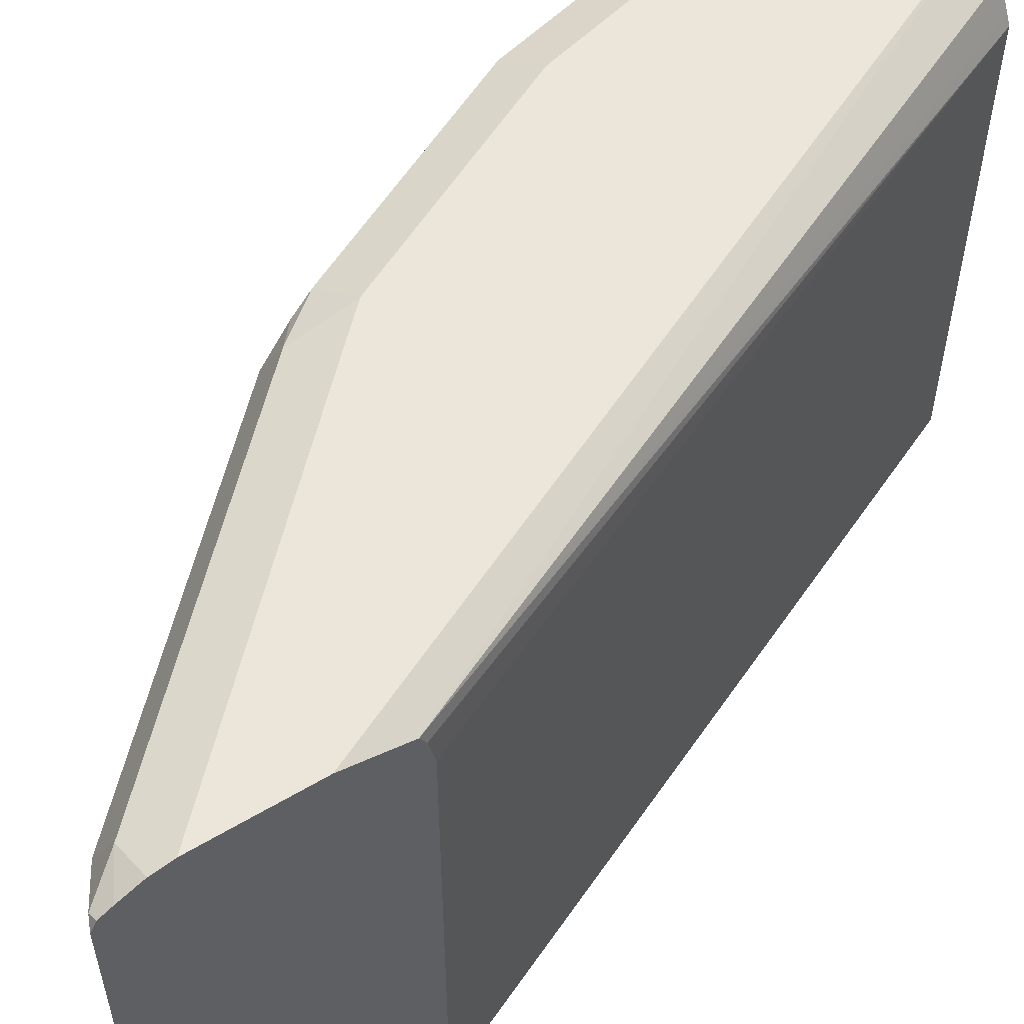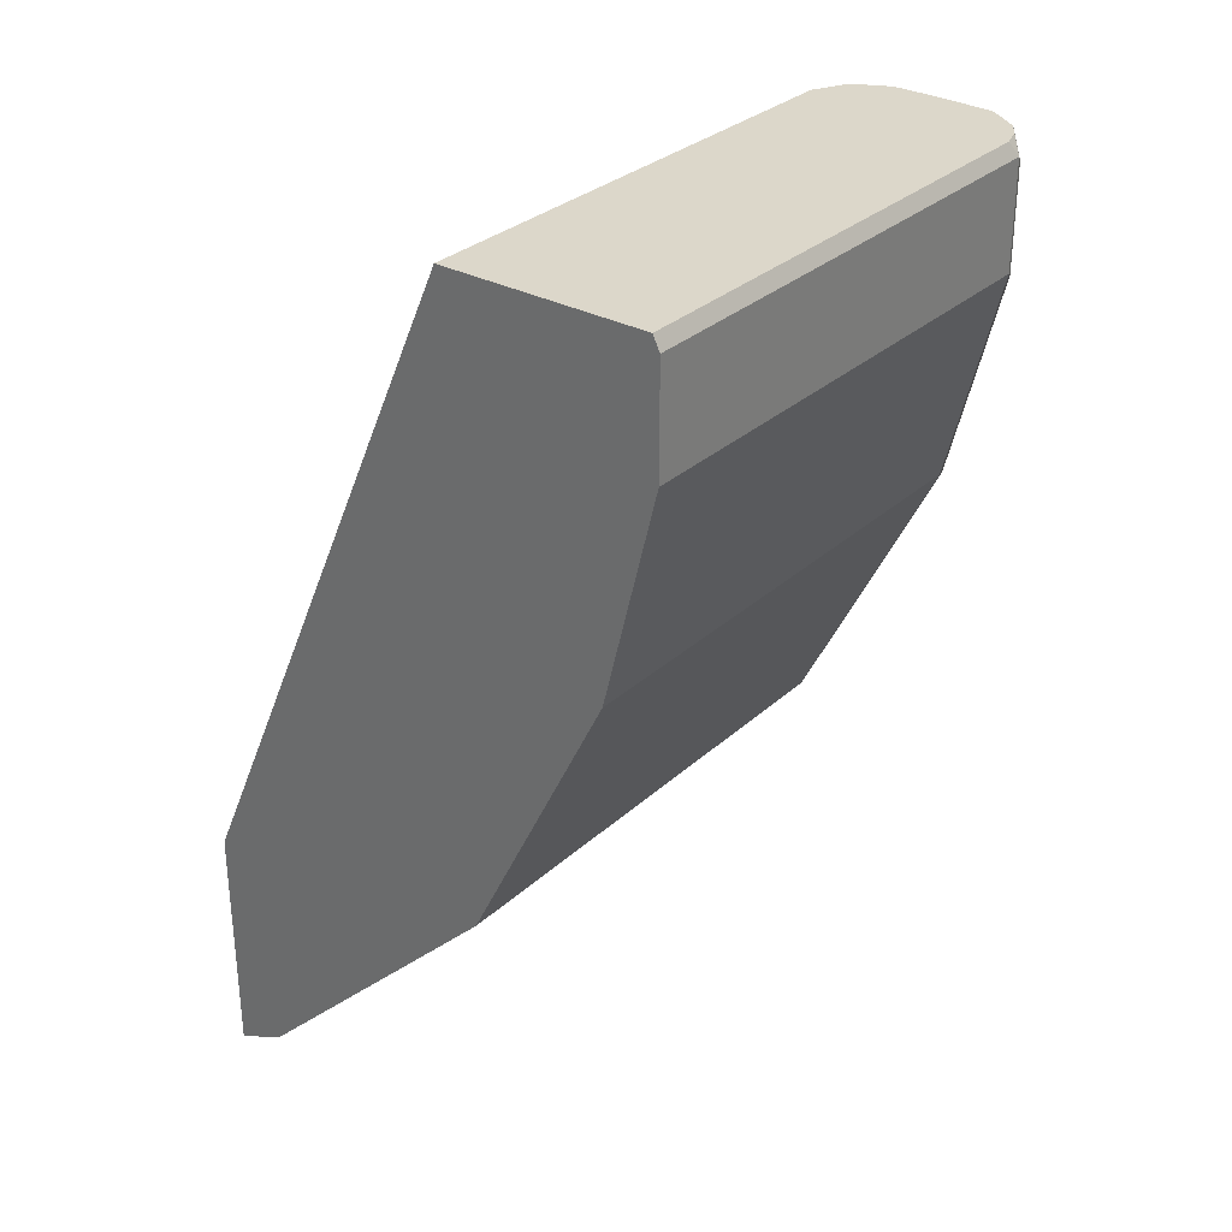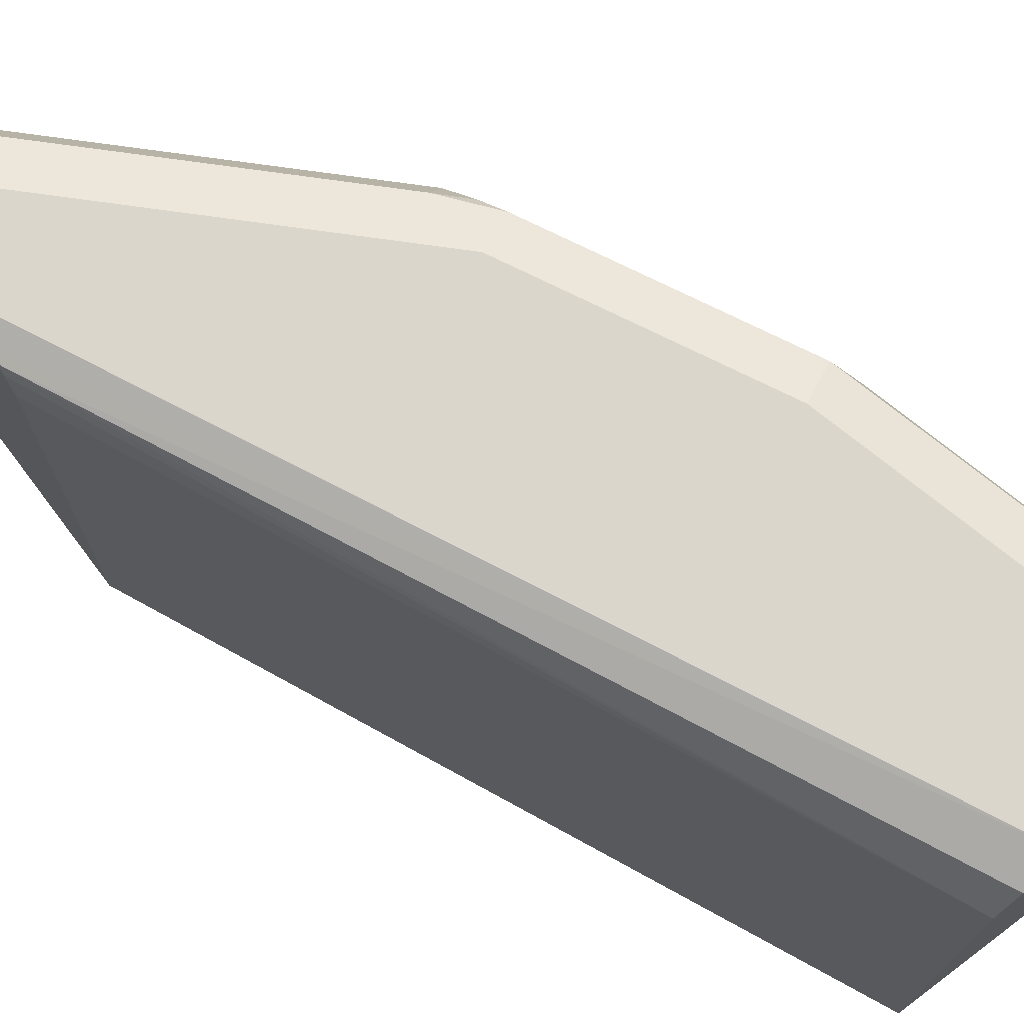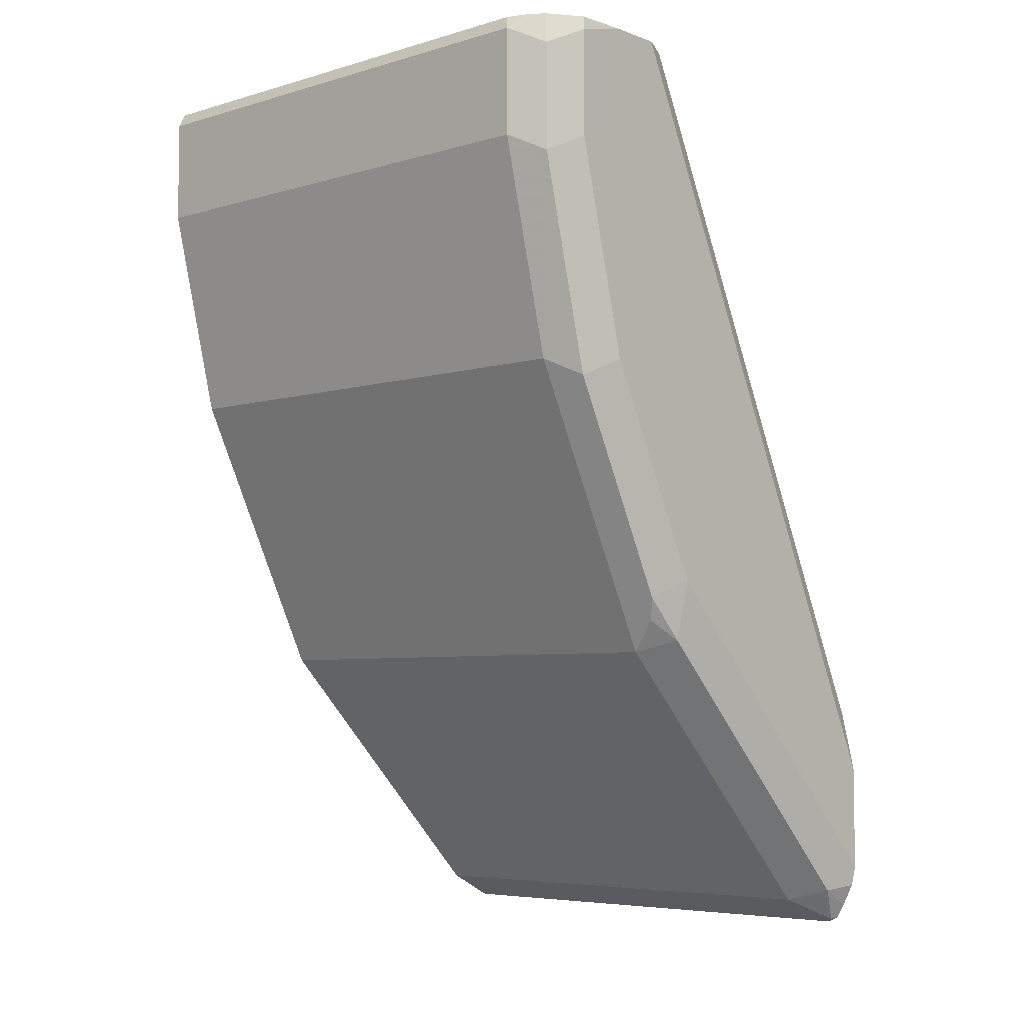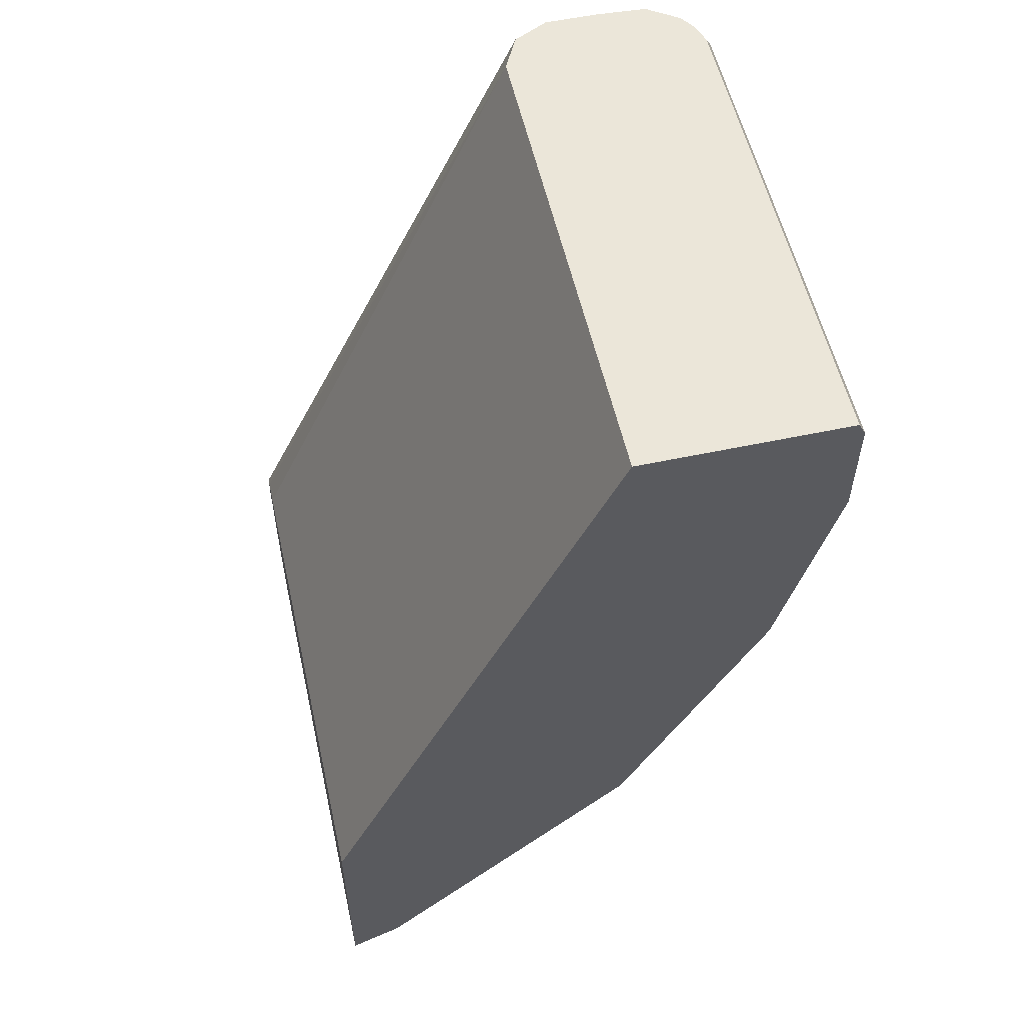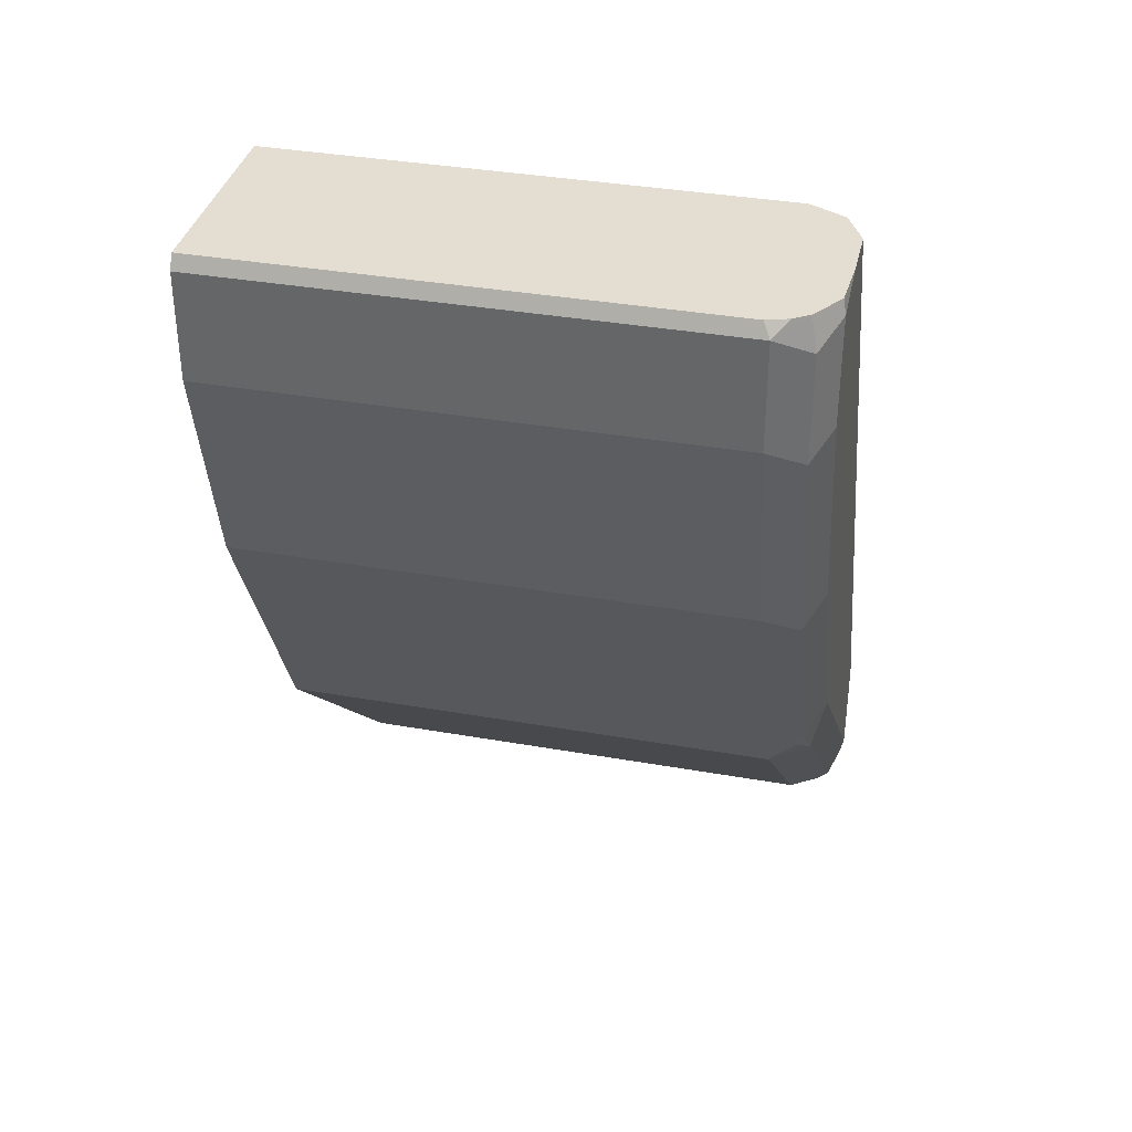
<metadata>
{"format":"obj","ext":"obj","renderer":"f3d","projection":"perspective","resolution":1024,"background":"white","views":[{"elev":56.9,"azim":-121.8,"up":"+Y"},{"elev":30.8,"azim":38.0,"up":"+Z"},{"elev":73.9,"azim":-37.0,"up":"+Y"},{"elev":-5.6,"azim":132.0,"up":"+Z"},{"elev":55.8,"azim":-12.6,"up":"+Z"},{"elev":36.2,"azim":103.0,"up":"+Z"}]}
</metadata>
<code>
v 0.2302 0.6132 -0.273
v 0.2302 0.7822 -0.273
v 0.2306 0.6132 -0.2729
v 0.2302 0.6132 -0.1952
v 0.2302 0.7858 -0.2712
v 0.2329 0.7849 -0.2717
v 0.2358 0.7763 -0.2703
v 0.2358 0.6132 -0.2703
v 0.2302 0.7763 -0.1952
v 0.3277 0.6132 0.02176
v 0.2302 0.7883 -0.2671
v 0.2415 0.7892 -0.2609
v 0.2473 0.7763 -0.2645
v 0.2473 0.6132 -0.2645
v 0.2302 0.7855 -0.1971
v 0.3277 0.7763 0.02176
v 0.3945 0.6132 0.02176
v 0.2302 0.792 -0.2595
v 0.2645 0.7763 -0.2473
v 0.2933 0.7892 -0.2092
v 0.2645 0.6132 -0.2473
v 0.2302 0.7892 -0.1989
v 0.3293 0.7793 0.02176
v 0.3968 0.6132 0.01723
v 0.3945 0.774 0.02176
v 0.2302 0.7935 -0.2529
v 0.2588 0.7935 -0.2243
v 0.3105 0.7935 -0.1725
v 0.3335 0.7763 -0.1782
v 0.3277 0.7892 -0.1746
v 0.3335 0.6132 -0.1782
v 0.2302 0.791 -0.207
v 0.3335 0.7878 0.02176
v 0.345 0.7935 0.02176
v 0.3968 0.7763 0.01723
v 0.3968 0.6132 -0.01726
v 0.3922 0.7808 0.02176
v 0.2302 0.7935 -0.2183
v 0.3277 0.7935 -0.1552
v 0.3364 0.7849 -0.1682
v 0.3709 0.7849 -0.09919
v 0.3738 0.7763 -0.09778
v 0.3392 0.7878 -0.161
v 0.3738 0.6132 -0.09778
v 0.3623 0.7935 0.02176
v 0.391 0.7878 0.01149
v 0.389 0.7857 0.02176
v 0.3968 0.7763 -0.01726
v 0.3795 0.6132 -0.08626
v 0.3623 0.7935 -0.08626
v 0.3738 0.7878 -0.09201
v 0.3795 0.7763 -0.08626
v 0.3786 0.7926 0.02176
v 0.3795 0.7935 0.01723
v 0.391 0.7878 -0.02303
v 0.3795 0.7935 -0.01726
f 26 38 34
f 29 30 40
f 29 40 41
f 26 28 27
f 26 39 28
f 26 50 39
f 26 56 50
f 26 54 56
f 26 45 54
f 26 34 45
f 25 35 37
f 19 20 29
f 24 36 48
f 22 34 32
f 22 33 34
f 22 23 33
f 20 30 29
f 20 39 30
f 20 28 39
f 19 31 21
f 19 29 31
f 18 28 20
f 29 41 42
f 24 48 35
f 29 42 44
f 48 52 55
f 30 39 43
f 18 27 28
f 50 55 51
f 50 56 55
f 46 56 54
f 46 55 56
f 46 53 47
f 46 54 53
f 45 53 54
f 42 49 44
f 42 52 49
f 41 52 42
f 29 44 31
f 41 51 52
f 40 43 51
f 39 51 43
f 39 50 51
f 36 52 48
f 36 49 52
f 35 55 46
f 35 48 55
f 51 55 52
f 35 46 47
f 32 34 38
f 30 43 40
f 40 51 41
f 18 26 27
f 35 47 37
f 17 24 35
f 2 6 7
f 2 5 6
f 1 5 2
f 1 11 5
f 1 18 11
f 1 26 18
f 1 38 26
f 1 32 38
f 1 22 32
f 1 15 22
f 1 9 15
f 2 7 3
f 1 4 9
f 1 24 17
f 1 36 24
f 1 49 36
f 1 44 49
f 1 31 44
f 1 21 31
f 1 14 21
f 1 8 14
f 1 3 8
f 1 2 3
f 17 35 25
f 1 10 4
f 3 7 8
f 1 17 10
f 4 16 9
f 4 10 16
f 16 23 22
f 15 16 22
f 13 21 14
f 13 19 21
f 12 20 19
f 12 18 20
f 11 18 12
f 10 23 16
f 10 33 23
f 10 34 33
f 10 45 34
f 12 19 13
f 7 13 14
f 10 47 53
f 10 37 47
f 10 25 37
f 10 17 25
f 9 16 15
f 7 14 8
f 5 11 6
f 6 13 7
f 6 12 13
f 6 11 12
f 10 53 45

</code>
